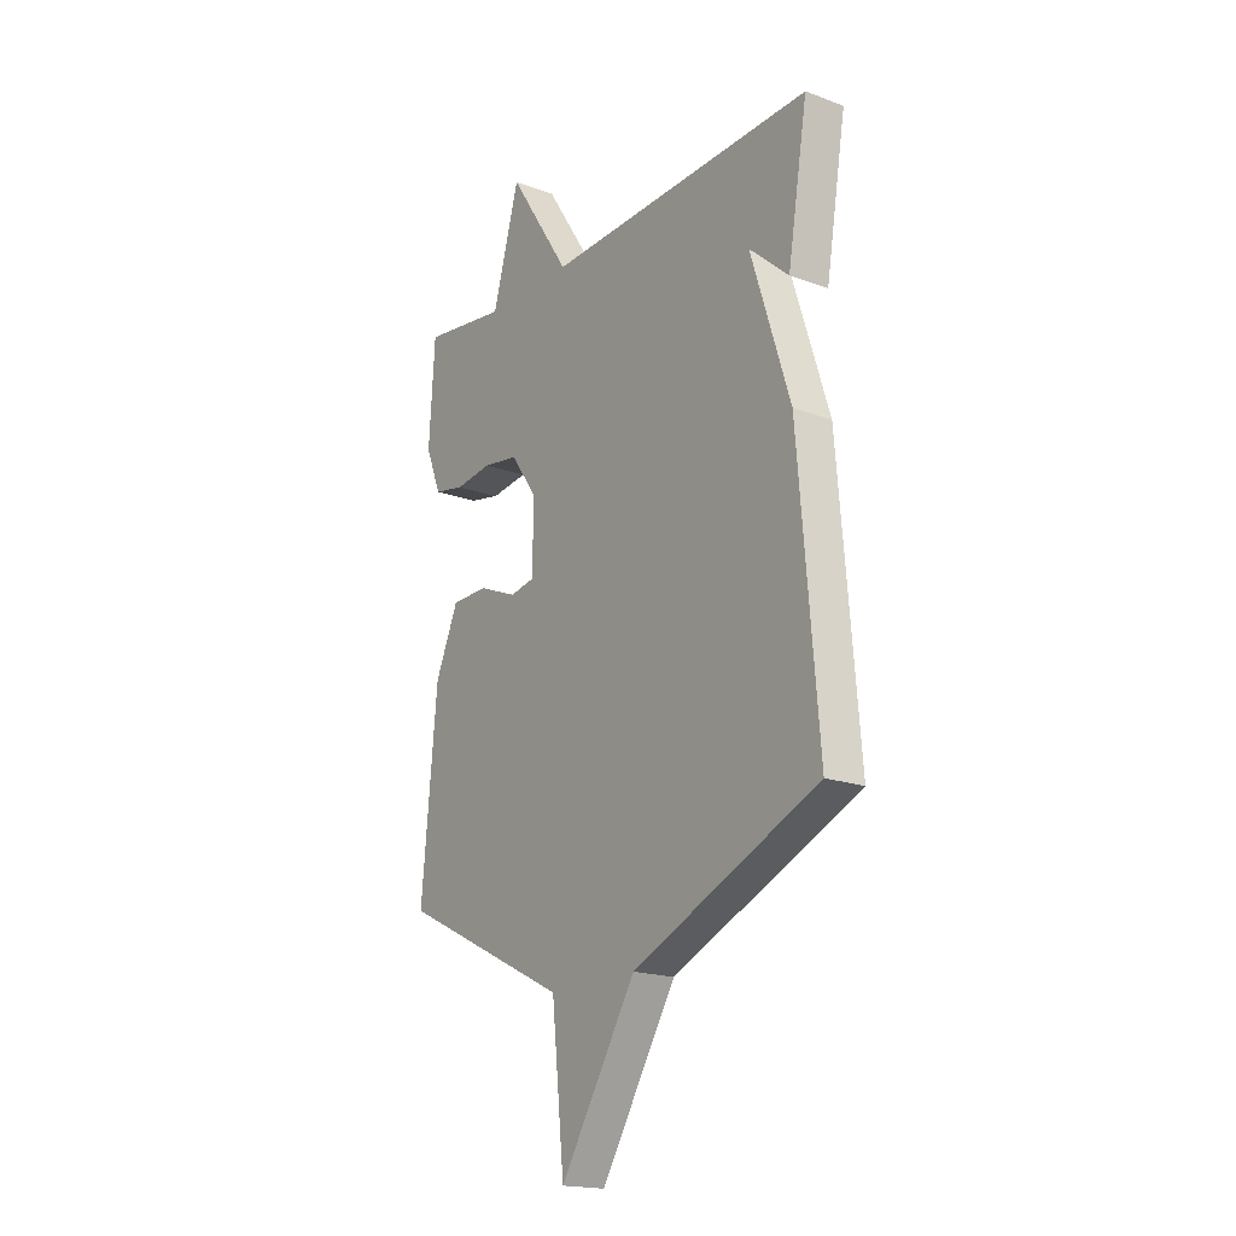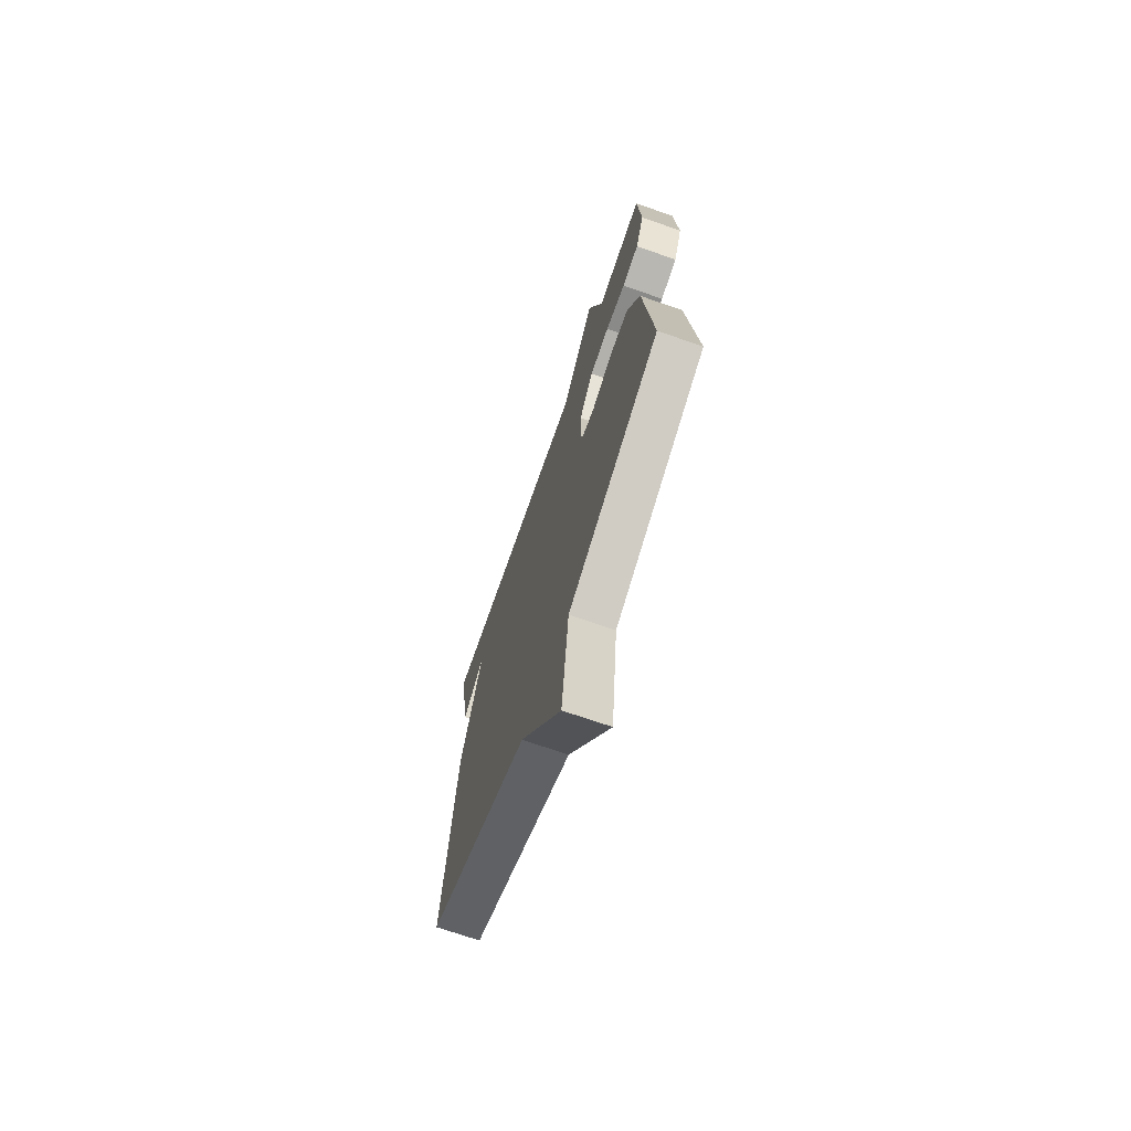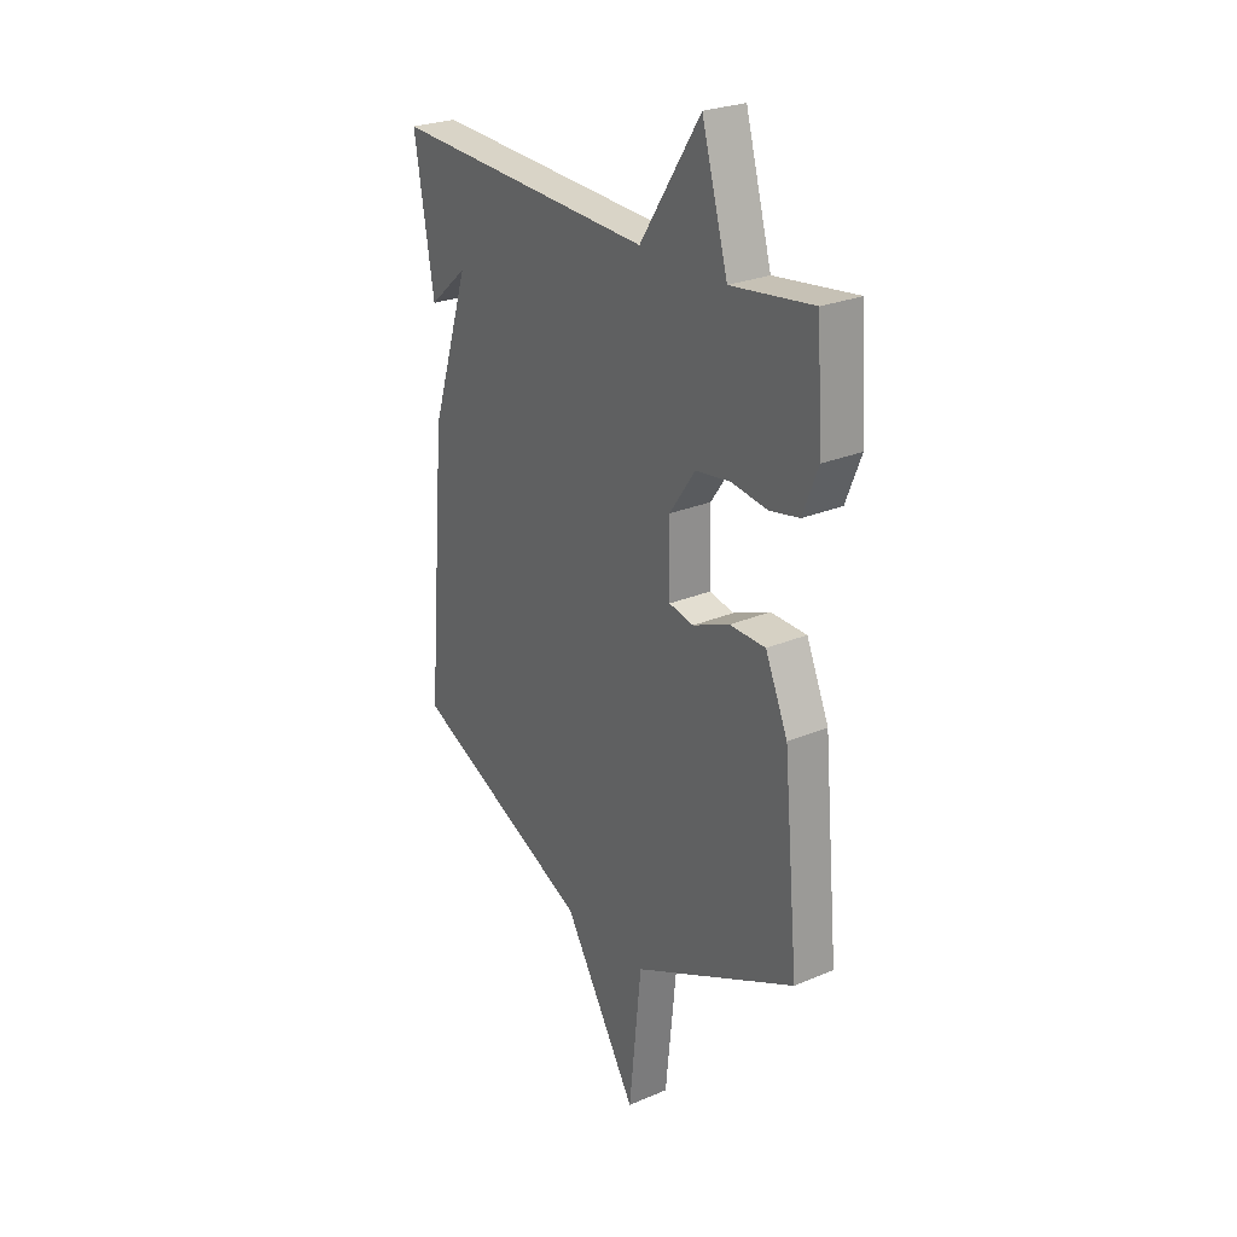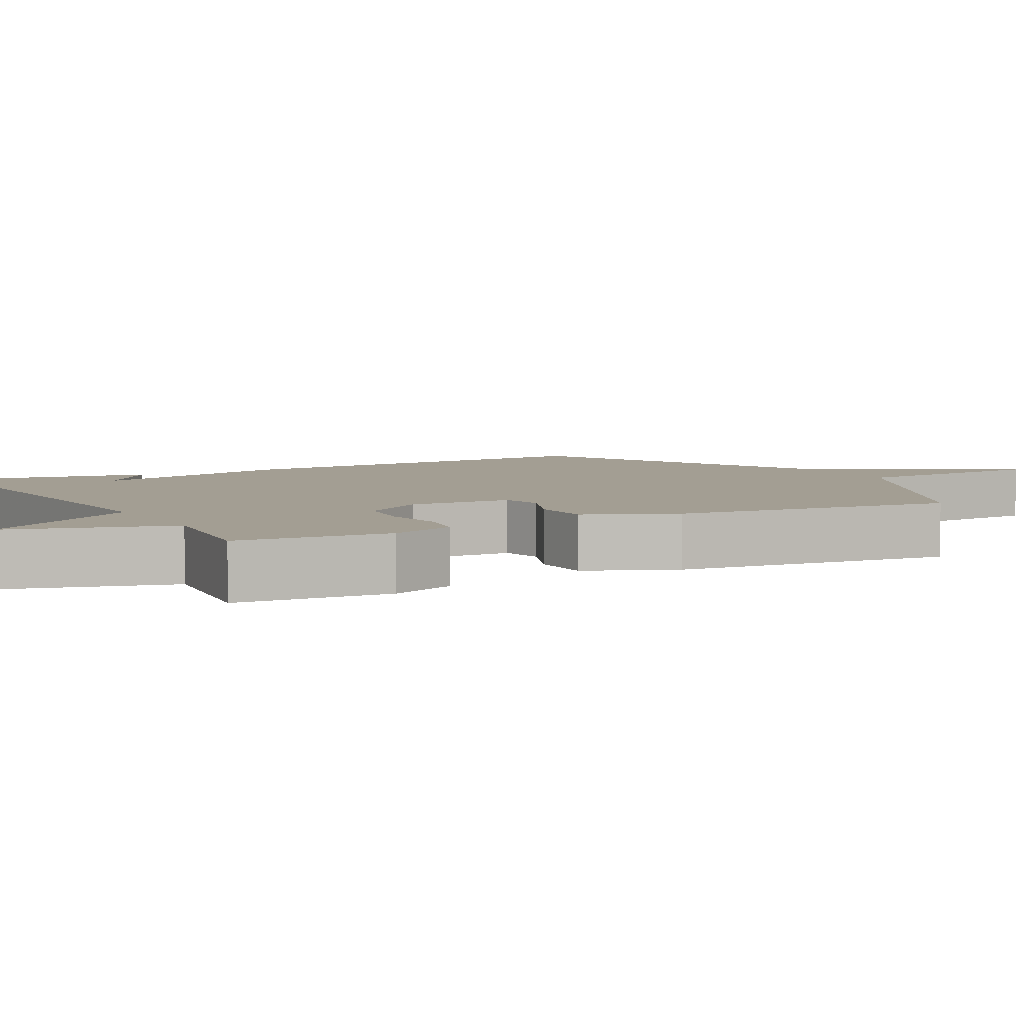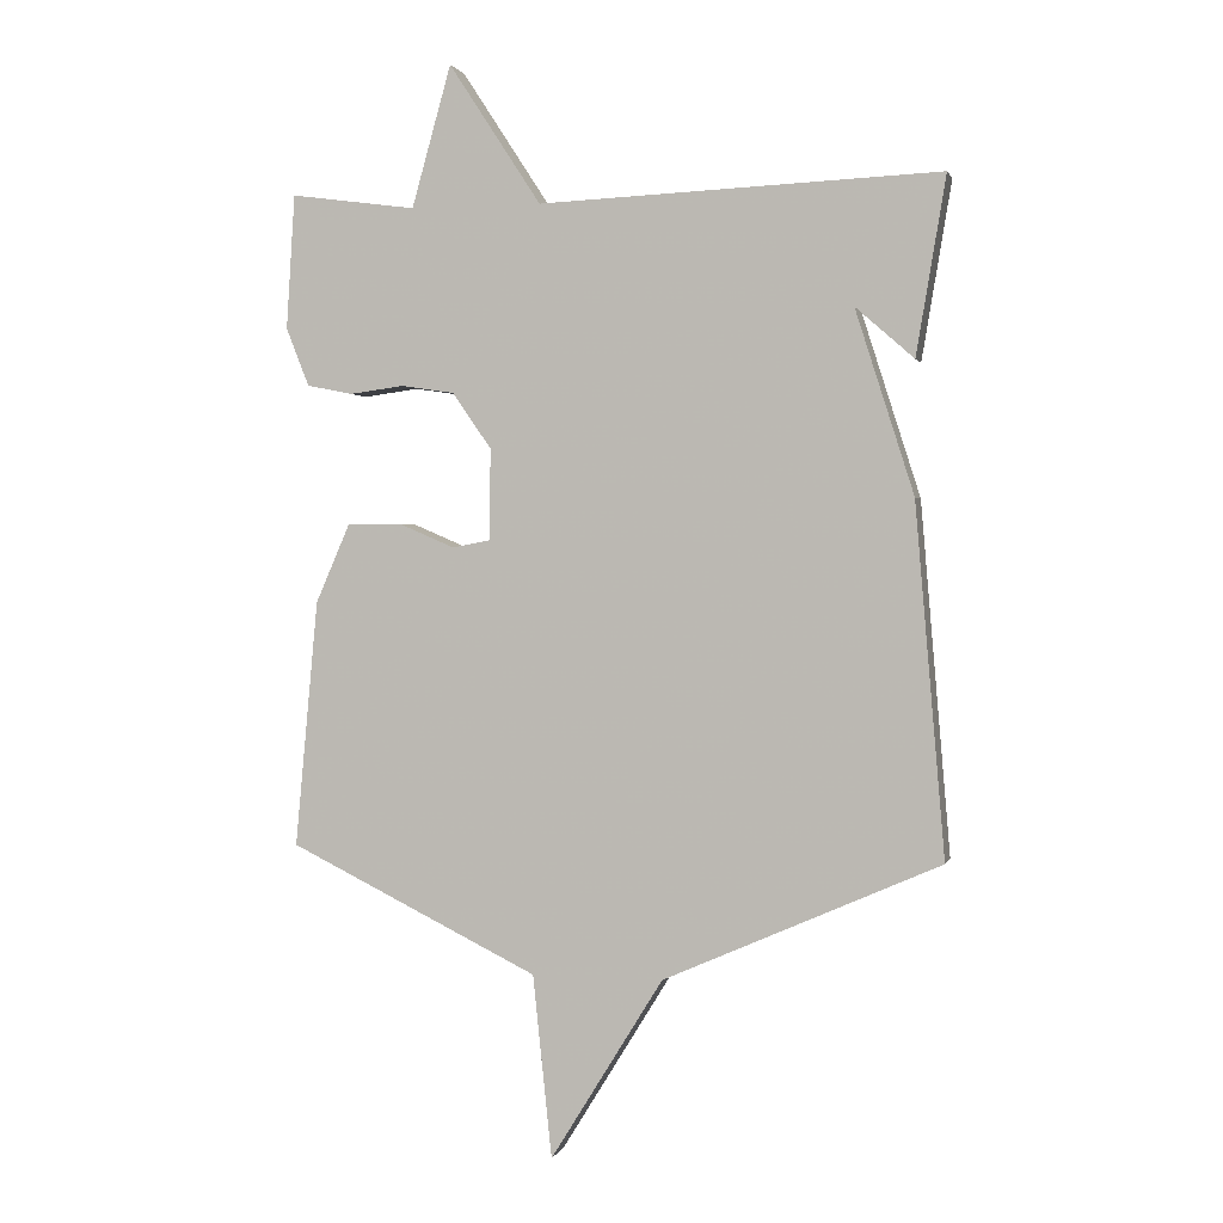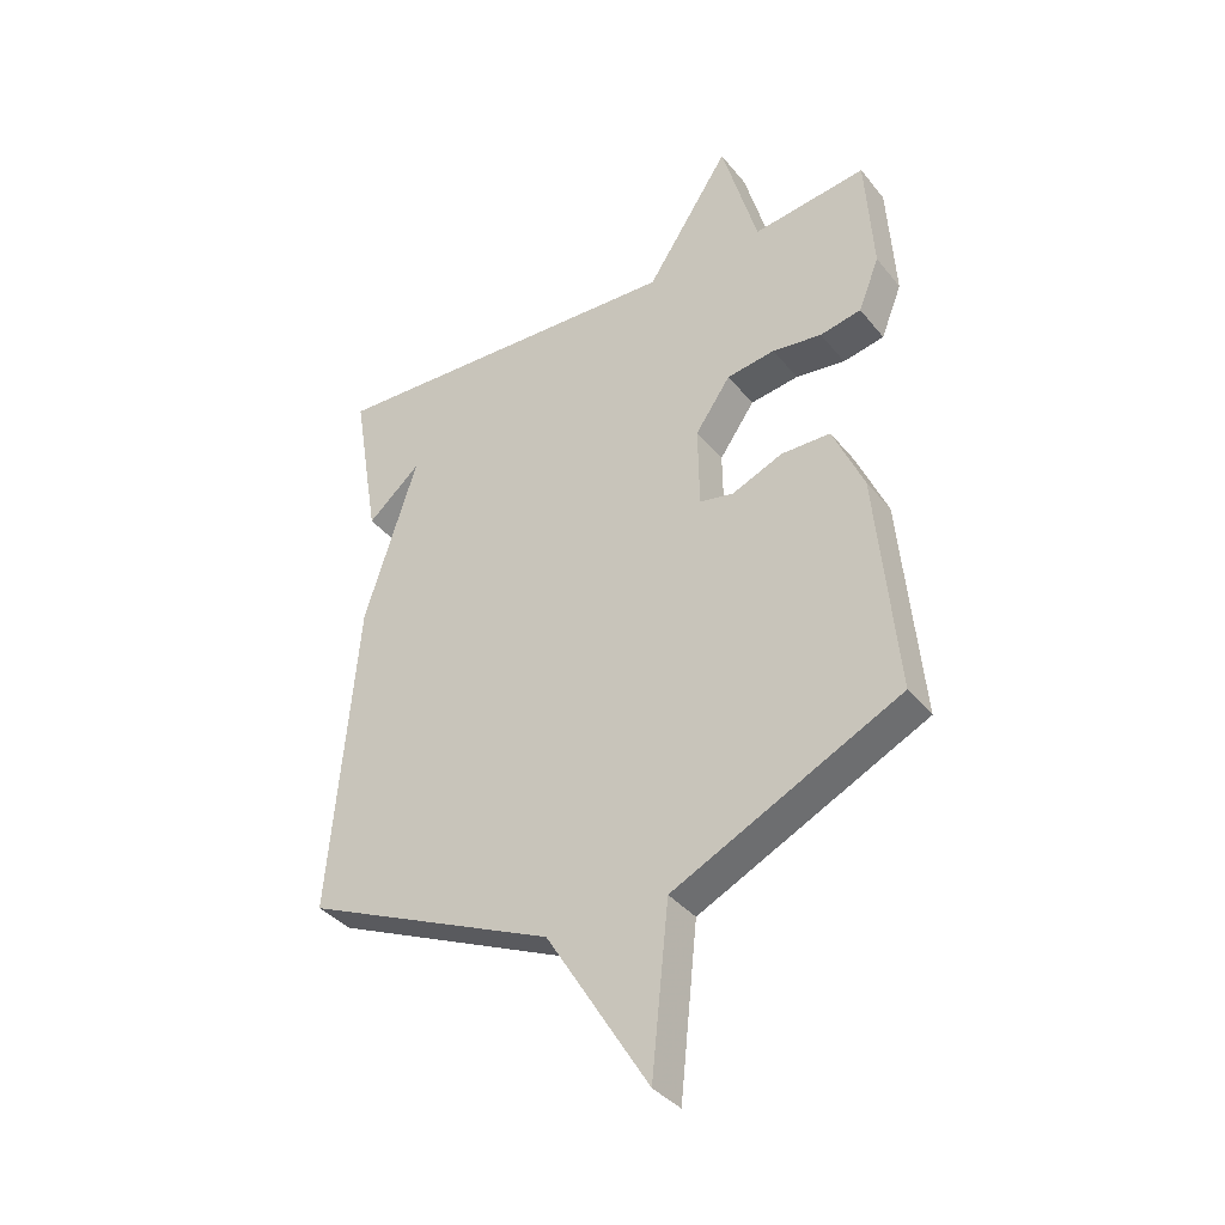
<metadata>
{"format":"obj","ext":"obj","renderer":"f3d","projection":"perspective","resolution":1024,"background":"white","views":[{"elev":-18.6,"azim":-125.3,"up":"+Z"},{"elev":-70.8,"azim":70.8,"up":"+Z"},{"elev":26.2,"azim":56.1,"up":"+Z"},{"elev":5.2,"azim":61.0,"up":"+Y"},{"elev":1.3,"azim":-166.0,"up":"+Z"},{"elev":-37.5,"azim":34.1,"up":"+Z"}]}
</metadata>
<code>
v -0.5 0.07 0.5
v 0.109 0.07 0.474
v 0.249 0.07 0.688
v 0.309 0.07 0.474
v 0.5 0.07 0.5
v 0.513 0.07 0.296
v 0.478 0.07 0.208
v 0.409 0.07 0.194
v 0.326 0.07 0.205
v 0.245 0.07 0.193
v 0.186 0.07 0.108
v 0.188 0.07 -0.03
v 0.245 0.07 -0.041
v 0.33 0.07 -0.005
v 0.413 0.07 -0.006
v 0.465 0.07 -0.125
v 0.5 0.07 -0.5
v 0.12 0.07 -0.686
v 0.091 0.07 -0.963
v -0.08 0.07 -0.686
v -0.5 0.07 -0.5
v -0.455 0.07 0.031
v -0.366 0.07 0.309
v -0.455 0.07 0.231
v -0.5 0 0.5
v 0.109 0 0.474
v 0.249 0 0.688
v 0.309 0 0.474
v 0.5 0 0.5
v 0.513 0 0.296
v 0.478 0 0.208
v 0.409 0 0.194
v 0.326 0 0.205
v 0.245 0 0.193
v 0.186 0 0.108
v 0.188 0 -0.03
v 0.245 0 -0.041
v 0.33 0 -0.005
v 0.413 0 -0.006
v 0.465 0 -0.125
v 0.5 0 -0.5
v 0.12 0 -0.686
v 0.091 0 -0.963
v -0.08 0 -0.686
v -0.5 0 -0.5
v -0.455 0 0.031
v -0.366 0 0.309
v -0.455 0 0.231
f 23 24 1
f 20 21 22 23
f 18 19 20 23
f 17 18 23
f 15 16 17
f 14 15 17
f 13 14 17
f 12 13 17
f 12 17 23 1
f 7 8 9
f 6 7 9
f 5 6 9
f 4 5 9
f 4 9 10
f 3 4 10
f 2 3 10
f 11 12 1 2
f 2 10 11
f 25 48 47
f 47 46 45 44
f 47 44 43 42
f 47 42 41
f 41 40 39
f 41 39 38
f 41 38 37
f 41 37 36
f 25 47 41 36
f 33 32 31
f 33 31 30
f 33 30 29
f 33 29 28
f 34 33 28
f 34 28 27
f 34 27 26
f 26 25 36 35
f 35 34 26
f 1 25 26 2
f 2 26 27 3
f 3 27 28 4
f 4 28 29 5
f 5 29 30 6
f 6 30 31 7
f 7 31 32 8
f 8 32 33 9
f 9 33 34 10
f 10 34 35 11
f 11 35 36 12
f 12 36 37 13
f 13 37 38 14
f 14 38 39 15
f 15 39 40 16
f 16 40 41 17
f 17 41 42 18
f 18 42 43 19
f 19 43 44 20
f 20 44 45 21
f 21 45 46 22
f 22 46 47 23
f 23 47 48 24
f 24 48 25 1

</code>
